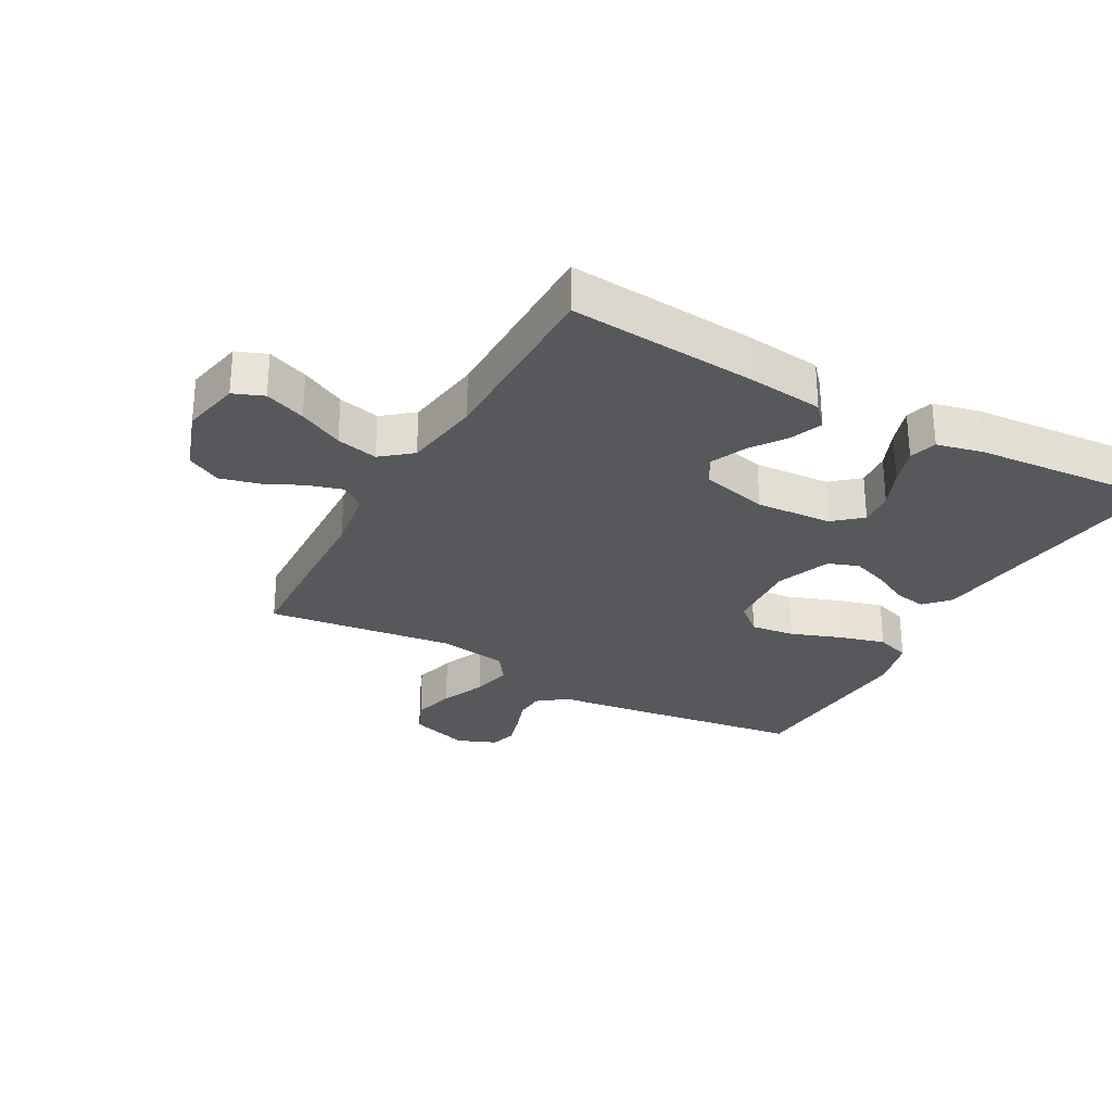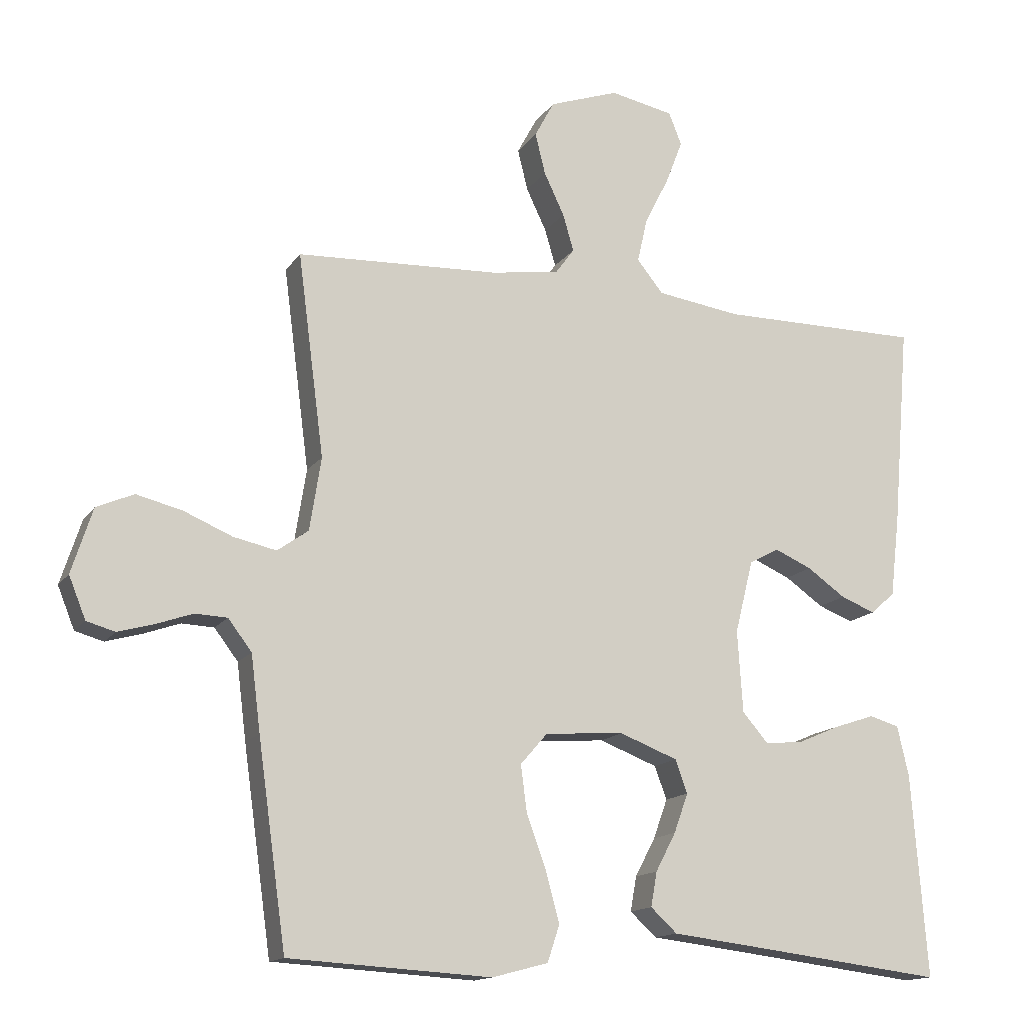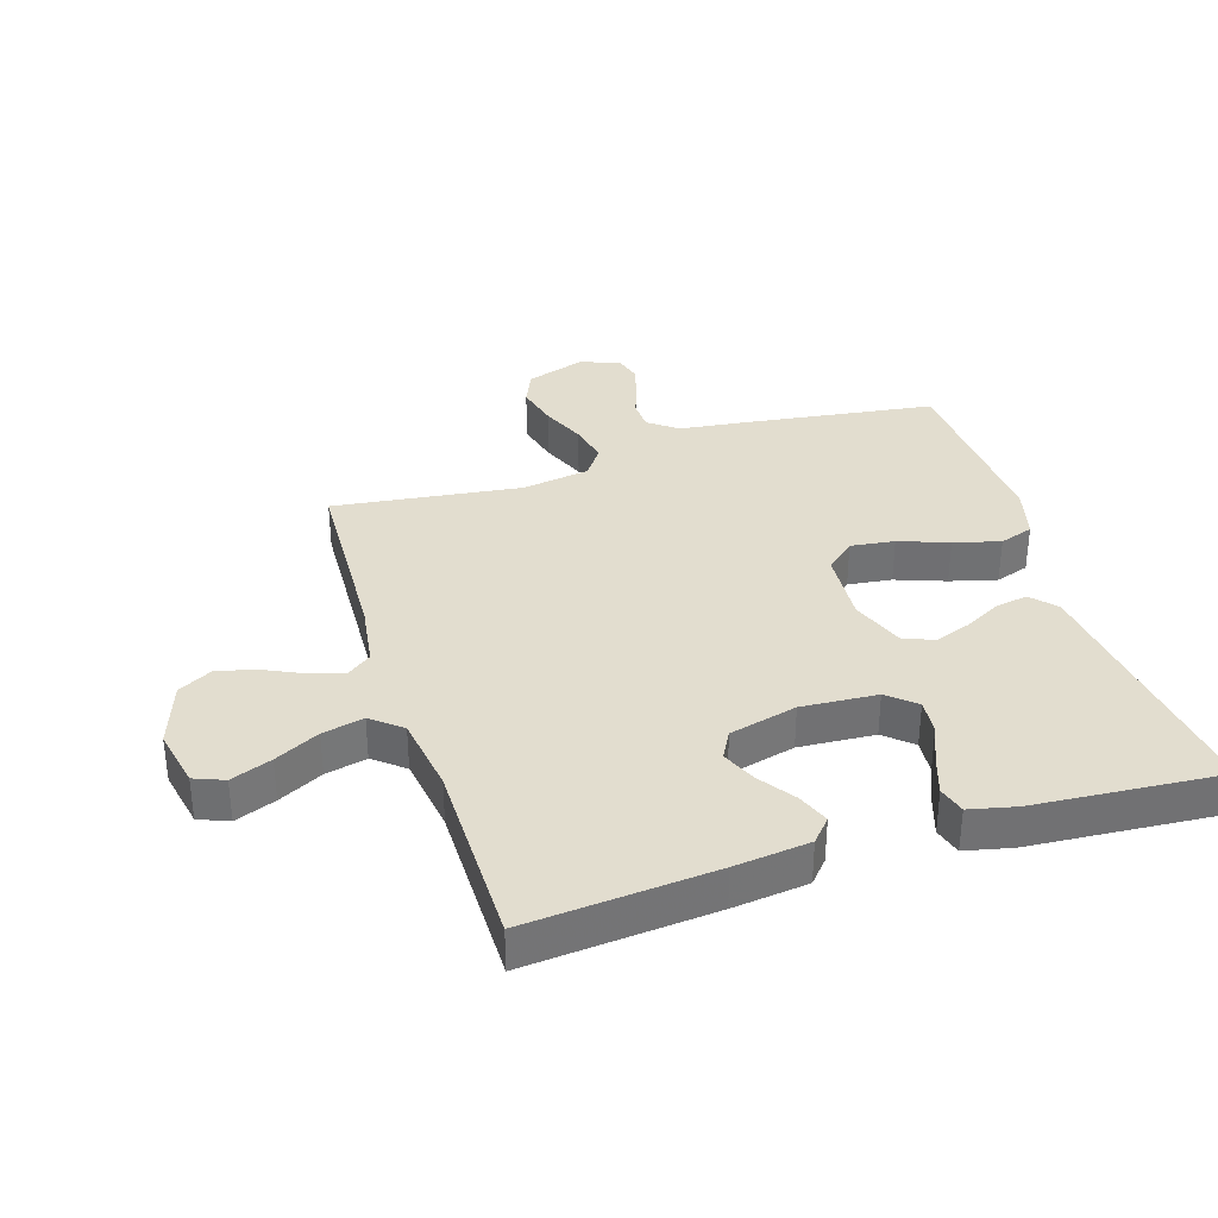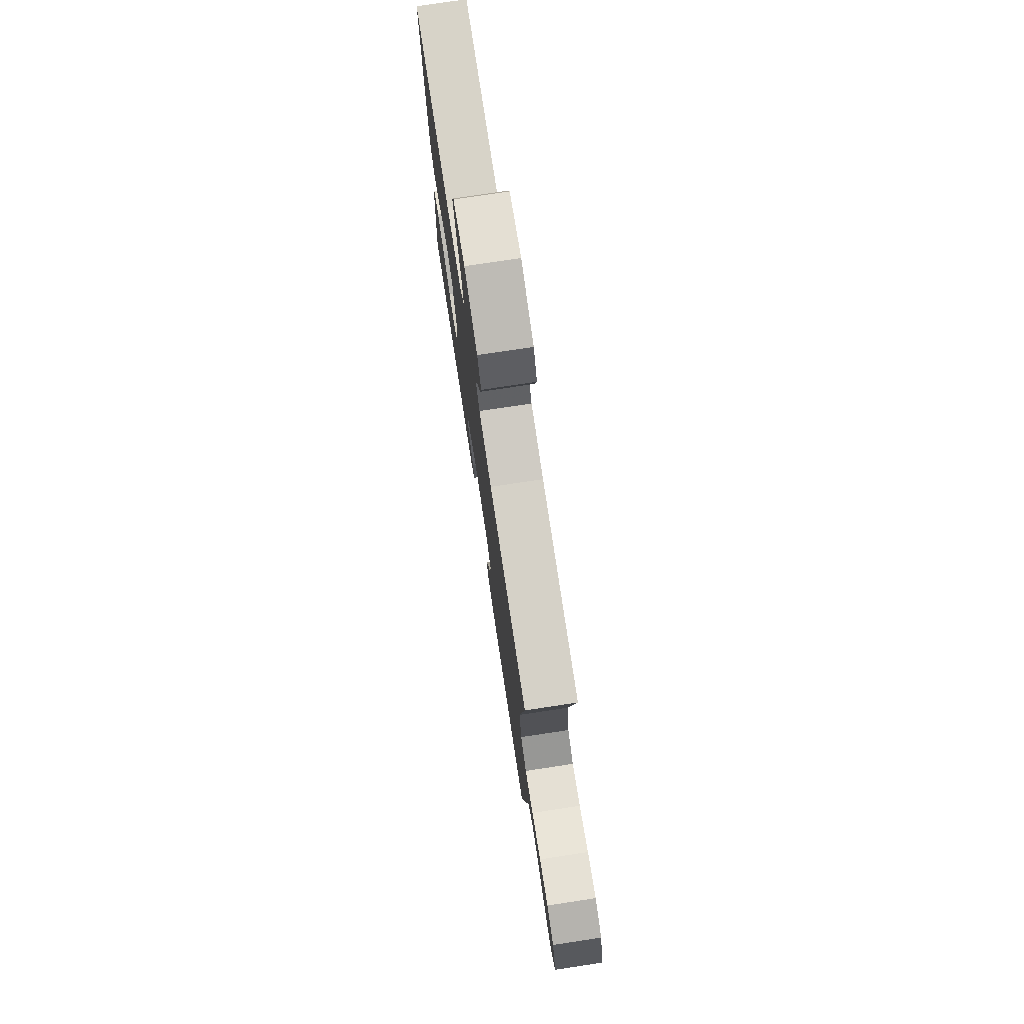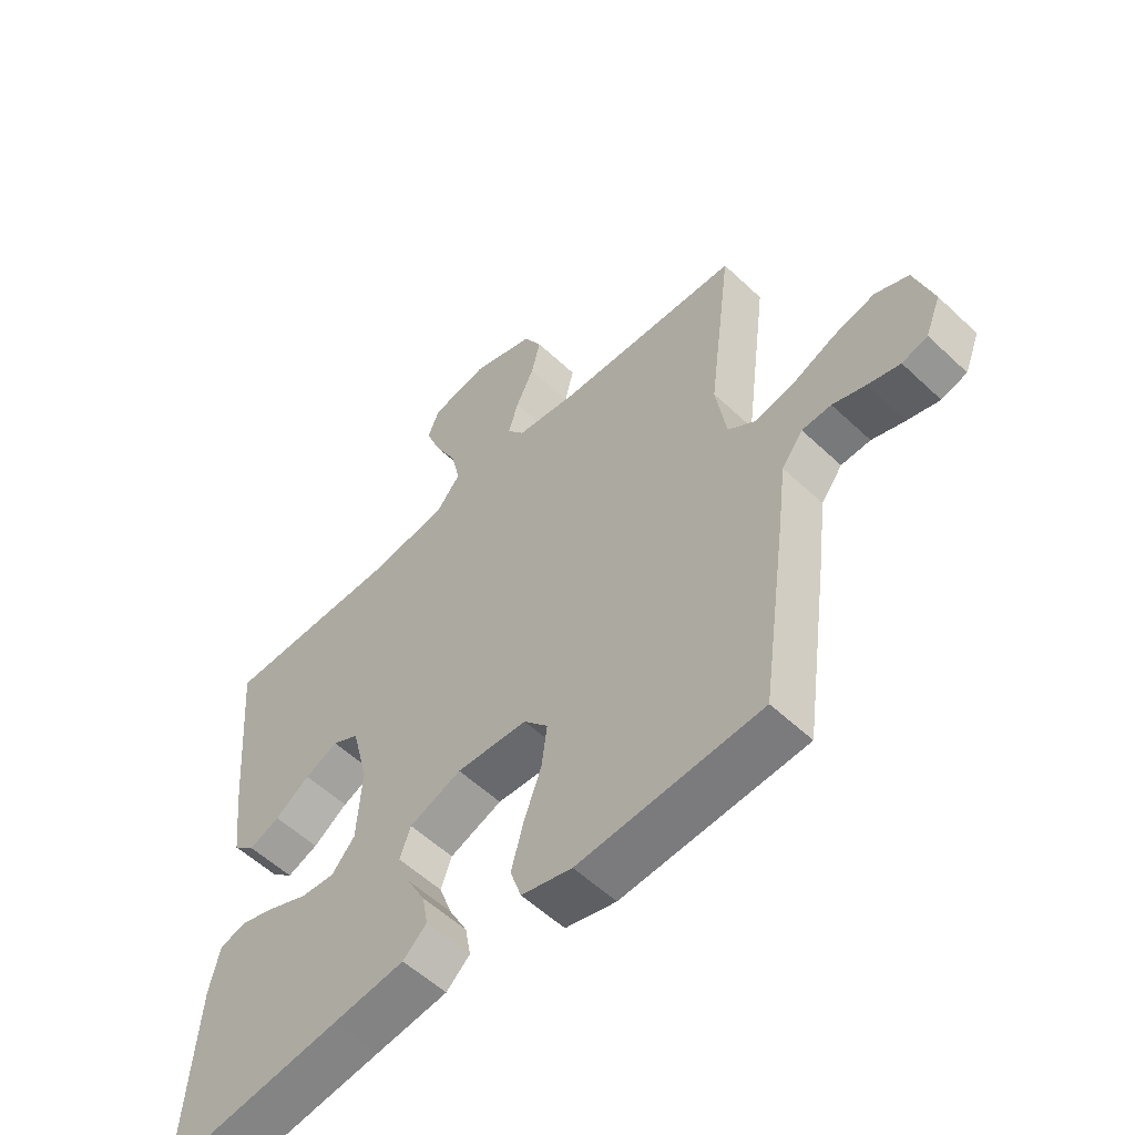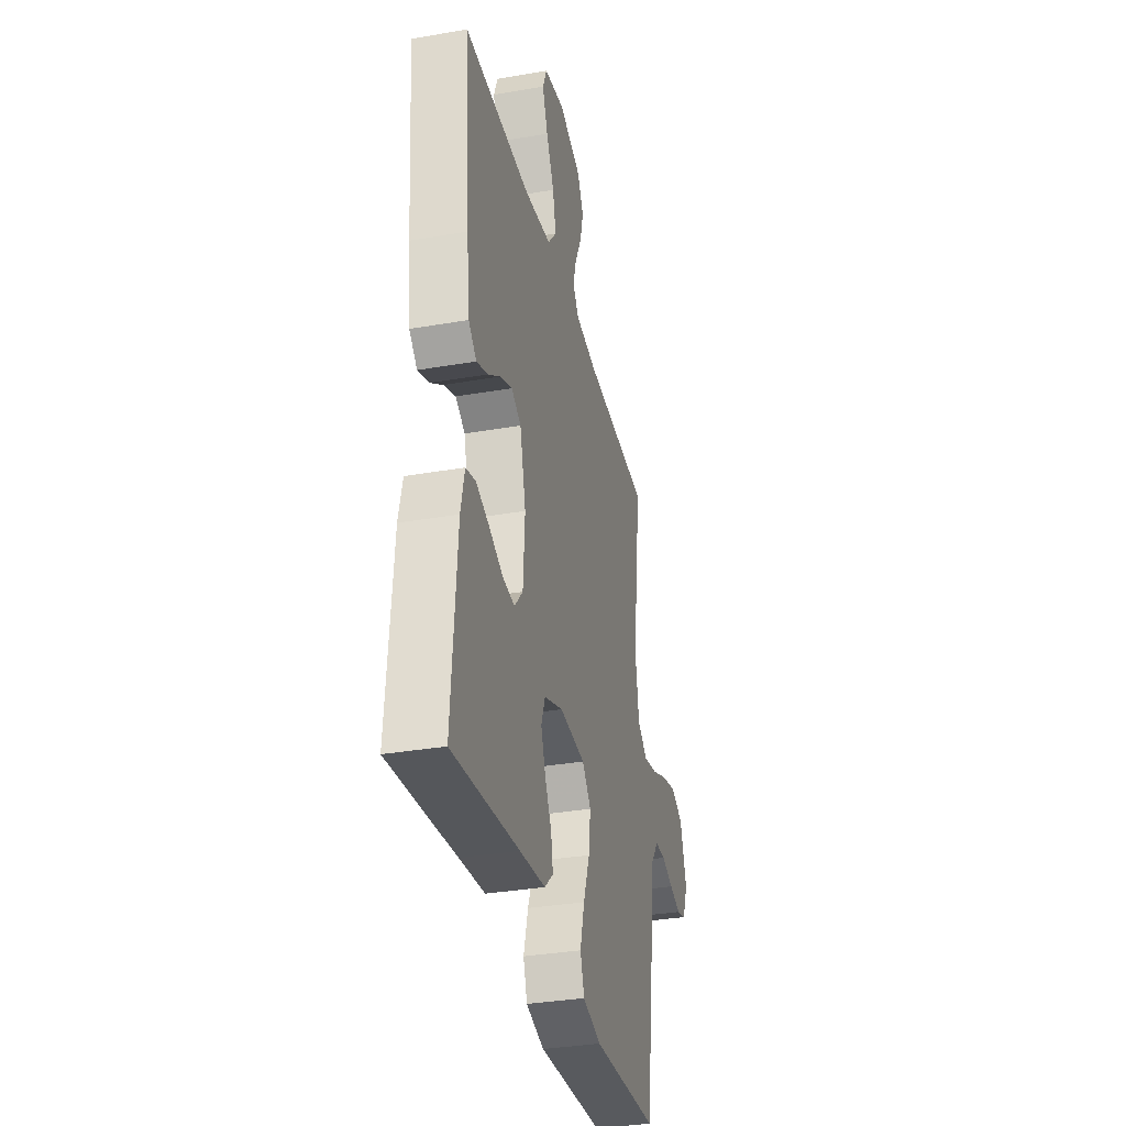
<metadata>
{"format":"obj","ext":"obj","renderer":"f3d","projection":"perspective","resolution":1024,"background":"white","views":[{"elev":-28.5,"azim":61.0,"up":"+Y"},{"elev":-14.5,"azim":-22.1,"up":"+Z"},{"elev":35.0,"azim":72.4,"up":"+Y"},{"elev":76.9,"azim":-98.6,"up":"+Z"},{"elev":-55.9,"azim":-134.6,"up":"+Z"},{"elev":-34.0,"azim":103.2,"up":"+Z"}]}
</metadata>
<code>
v -0.5 0.07 0.5
v -0.2 0.07 0.513
v -0.099 0.07 0.528
v -0.071 0.07 0.566
v -0.087 0.07 0.621
v -0.117 0.07 0.684
v -0.132 0.07 0.745
v -0.103 0.07 0.799
v 0 0.07 0.835
v 0.094 0.07 0.816
v 0.113 0.07 0.768
v 0.088 0.07 0.703
v 0.052 0.07 0.632
v 0.037 0.07 0.566
v 0.076 0.07 0.518
v 0.2 0.07 0.5
v 0.5 0.07 0.5
v 0.475 0.07 0.2
v 0.461 0.07 0.08
v 0.425 0.07 0.048
v 0.374 0.07 0.068
v 0.317 0.07 0.108
v 0.262 0.07 0.132
v 0.218 0.07 0.108
v 0.191 0.07 0
v 0.199 0.07 -0.121
v 0.237 0.07 -0.165
v 0.293 0.07 -0.16
v 0.356 0.07 -0.133
v 0.416 0.07 -0.113
v 0.46 0.07 -0.126
v 0.477 0.07 -0.2
v 0.5 0.07 -0.5
v 0.2 0.07 -0.463
v 0.083 0.07 -0.449
v 0.044 0.07 -0.413
v 0.053 0.07 -0.362
v 0.083 0.07 -0.305
v 0.104 0.07 -0.247
v 0.086 0.07 -0.198
v 0 0.07 -0.165
v -0.117 0.07 -0.173
v -0.157 0.07 -0.219
v -0.148 0.07 -0.289
v -0.119 0.07 -0.368
v -0.099 0.07 -0.442
v -0.117 0.07 -0.496
v -0.2 0.07 -0.518
v -0.5 0.07 -0.5
v -0.542 0.07 -0.2
v -0.556 0.07 -0.088
v -0.591 0.07 -0.042
v -0.639 0.07 -0.04
v -0.693 0.07 -0.059
v -0.746 0.07 -0.074
v -0.788 0.07 -0.062
v -0.813 0.07 0
v -0.782 0.07 0.096
v -0.727 0.07 0.12
v -0.659 0.07 0.103
v -0.588 0.07 0.073
v -0.524 0.07 0.059
v -0.478 0.07 0.092
v -0.461 0.07 0.2
v -0.5 0 0.5
v -0.2 0 0.513
v -0.099 0 0.528
v -0.071 0 0.566
v -0.087 0 0.621
v -0.117 0 0.684
v -0.132 0 0.745
v -0.103 0 0.799
v 0 0 0.835
v 0.094 0 0.816
v 0.113 0 0.768
v 0.088 0 0.703
v 0.052 0 0.632
v 0.037 0 0.566
v 0.076 0 0.518
v 0.2 0 0.5
v 0.5 0 0.5
v 0.475 0 0.2
v 0.461 0 0.08
v 0.425 0 0.048
v 0.374 0 0.068
v 0.317 0 0.108
v 0.262 0 0.132
v 0.218 0 0.108
v 0.191 0 0
v 0.199 0 -0.121
v 0.237 0 -0.165
v 0.293 0 -0.16
v 0.356 0 -0.133
v 0.416 0 -0.113
v 0.46 0 -0.126
v 0.477 0 -0.2
v 0.5 0 -0.5
v 0.2 0 -0.463
v 0.083 0 -0.449
v 0.044 0 -0.413
v 0.053 0 -0.362
v 0.083 0 -0.305
v 0.104 0 -0.247
v 0.086 0 -0.198
v 0 0 -0.165
v -0.117 0 -0.173
v -0.157 0 -0.219
v -0.148 0 -0.289
v -0.119 0 -0.368
v -0.099 0 -0.442
v -0.117 0 -0.496
v -0.2 0 -0.518
v -0.5 0 -0.5
v -0.542 0 -0.2
v -0.556 0 -0.088
v -0.591 0 -0.042
v -0.639 0 -0.04
v -0.693 0 -0.059
v -0.746 0 -0.074
v -0.788 0 -0.062
v -0.813 0 0
v -0.782 0 0.096
v -0.727 0 0.12
v -0.659 0 0.103
v -0.588 0 0.073
v -0.524 0 0.059
v -0.478 0 0.092
v -0.461 0 0.2
f 59 60 61
f 58 59 61
f 57 58 61
f 56 57 61
f 55 56 61
f 54 55 61
f 53 54 61
f 52 53 61 62
f 51 52 62 63
f 50 51 63
f 49 50 63
f 48 49 63
f 47 48 63
f 46 47 63
f 45 46 63
f 44 45 63
f 36 37 38
f 35 36 38
f 34 35 38
f 34 38 39
f 33 34 39
f 32 33 39
f 31 32 39
f 30 31 39
f 29 30 39
f 28 29 39
f 27 28 39 40
f 20 21 22
f 19 20 22
f 18 19 22
f 17 18 22
f 16 17 22
f 15 16 22 23
f 14 15 23 24
f 11 12 13
f 10 11 13
f 9 10 13
f 8 9 13
f 7 8 13
f 6 7 13
f 5 6 13
f 4 5 13 14
f 14 24 25
f 4 14 25
f 3 4 25
f 64 1 2
f 43 44 63 64
f 64 2 3
f 43 64 3
f 42 43 3
f 3 25 26
f 42 3 26
f 41 42 26
f 26 27 40 41
f 125 124 123
f 125 123 122
f 125 122 121
f 125 121 120
f 125 120 119
f 125 119 118
f 125 118 117
f 126 125 117 116
f 127 126 116 115
f 127 115 114
f 127 114 113
f 127 113 112
f 127 112 111
f 127 111 110
f 127 110 109
f 127 109 108
f 102 101 100
f 102 100 99
f 102 99 98
f 103 102 98
f 103 98 97
f 103 97 96
f 103 96 95
f 103 95 94
f 103 94 93
f 103 93 92
f 104 103 92 91
f 86 85 84
f 86 84 83
f 86 83 82
f 86 82 81
f 86 81 80
f 87 86 80 79
f 88 87 79 78
f 77 76 75
f 77 75 74
f 77 74 73
f 77 73 72
f 77 72 71
f 77 71 70
f 77 70 69
f 78 77 69 68
f 89 88 78
f 89 78 68
f 89 68 67
f 66 65 128
f 128 127 108 107
f 67 66 128
f 67 128 107
f 67 107 106
f 90 89 67
f 90 67 106
f 90 106 105
f 105 104 91 90
f 1 65 66 2
f 2 66 67 3
f 3 67 68 4
f 4 68 69 5
f 5 69 70 6
f 6 70 71 7
f 7 71 72 8
f 8 72 73 9
f 9 73 74 10
f 10 74 75 11
f 11 75 76 12
f 12 76 77 13
f 13 77 78 14
f 14 78 79 15
f 15 79 80 16
f 16 80 81 17
f 17 81 82 18
f 18 82 83 19
f 19 83 84 20
f 20 84 85 21
f 21 85 86 22
f 22 86 87 23
f 23 87 88 24
f 24 88 89 25
f 25 89 90 26
f 26 90 91 27
f 27 91 92 28
f 28 92 93 29
f 29 93 94 30
f 30 94 95 31
f 31 95 96 32
f 32 96 97 33
f 33 97 98 34
f 34 98 99 35
f 35 99 100 36
f 36 100 101 37
f 37 101 102 38
f 38 102 103 39
f 39 103 104 40
f 40 104 105 41
f 41 105 106 42
f 42 106 107 43
f 43 107 108 44
f 44 108 109 45
f 45 109 110 46
f 46 110 111 47
f 47 111 112 48
f 48 112 113 49
f 49 113 114 50
f 50 114 115 51
f 51 115 116 52
f 52 116 117 53
f 53 117 118 54
f 54 118 119 55
f 55 119 120 56
f 56 120 121 57
f 57 121 122 58
f 58 122 123 59
f 59 123 124 60
f 60 124 125 61
f 61 125 126 62
f 62 126 127 63
f 63 127 128 64
f 64 128 65 1

</code>
